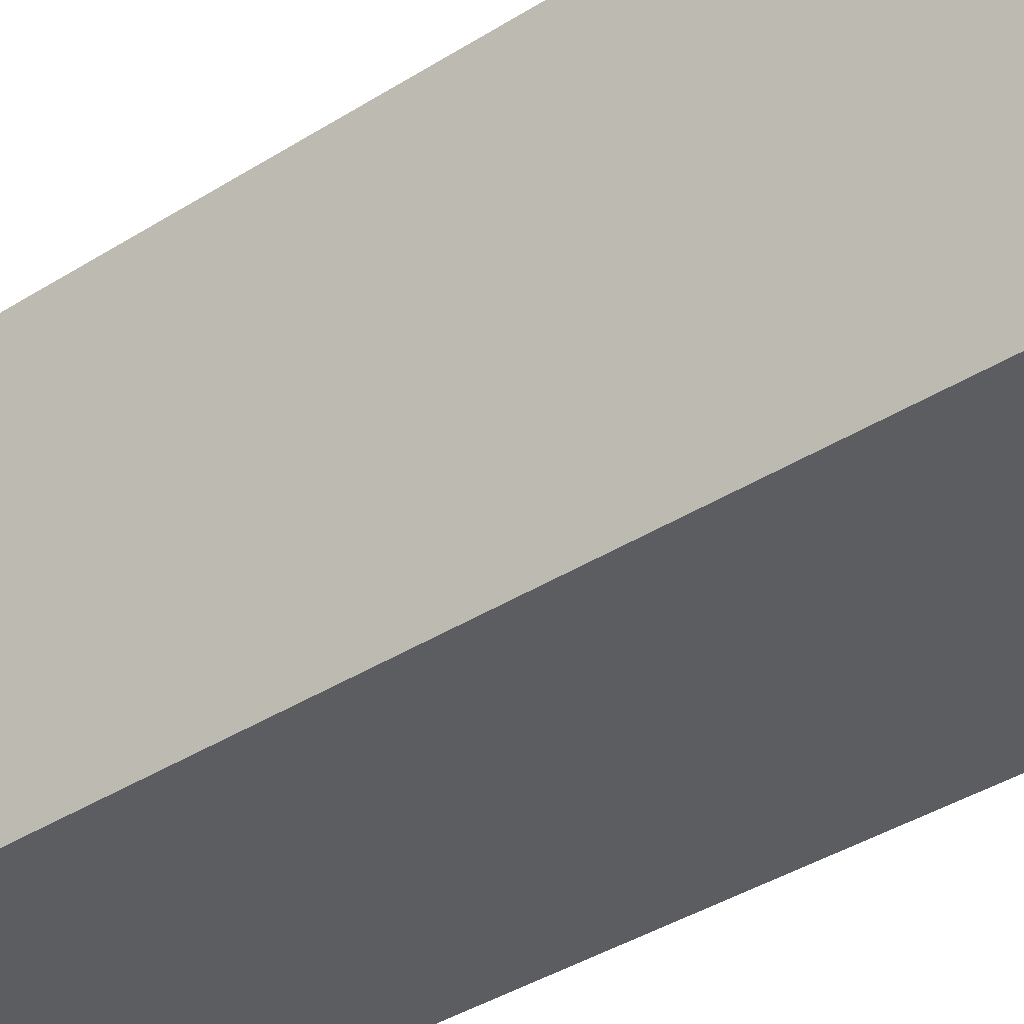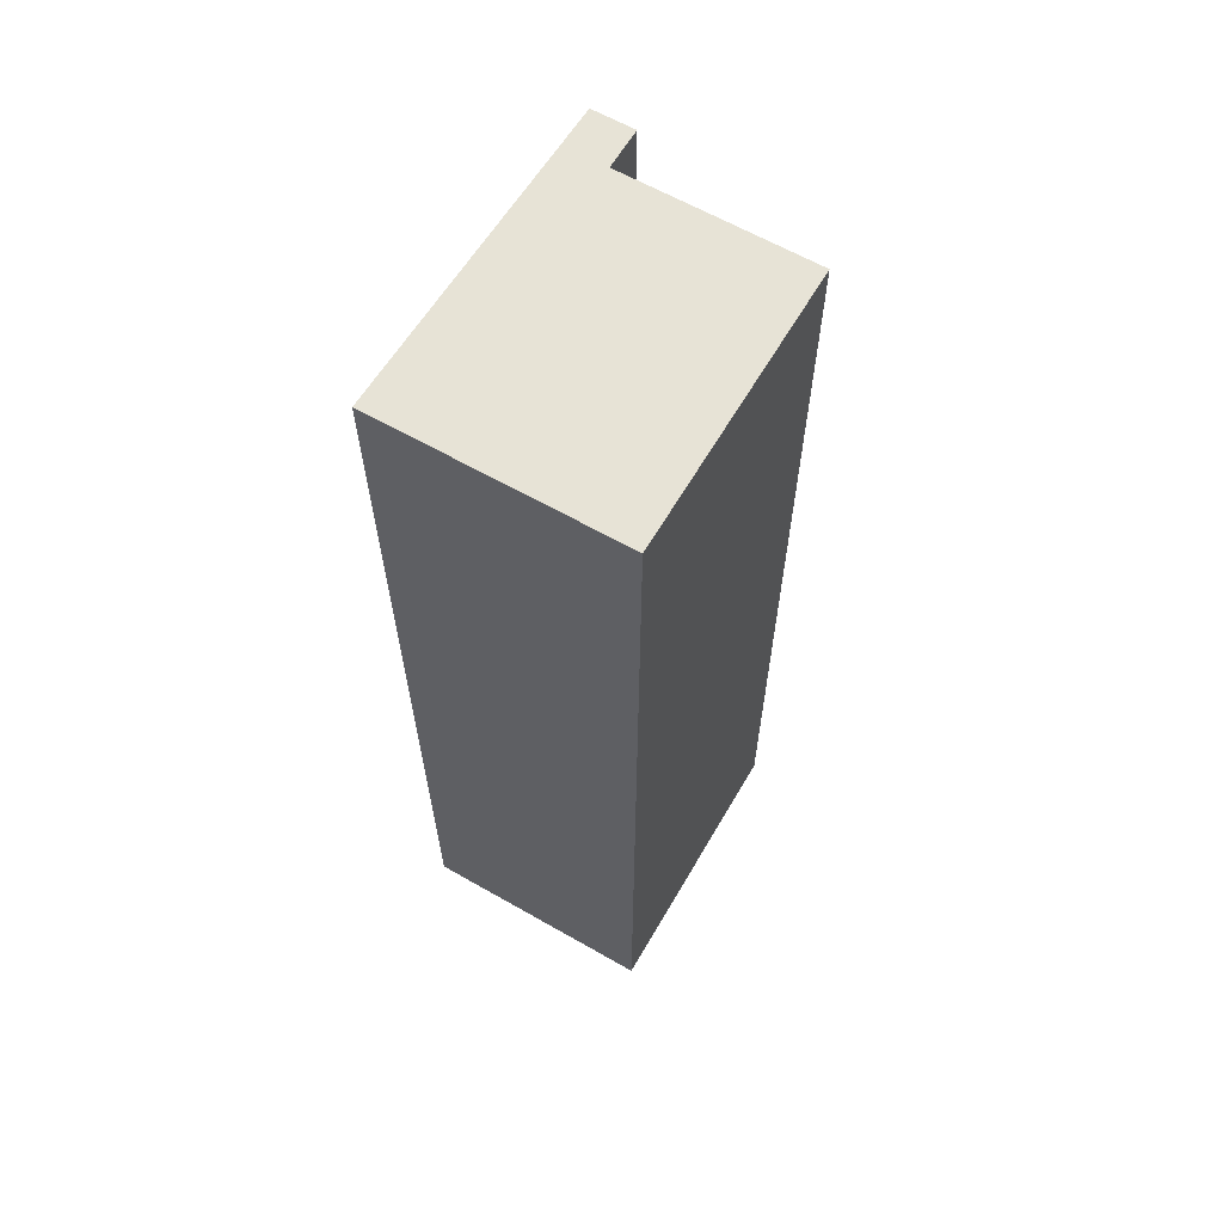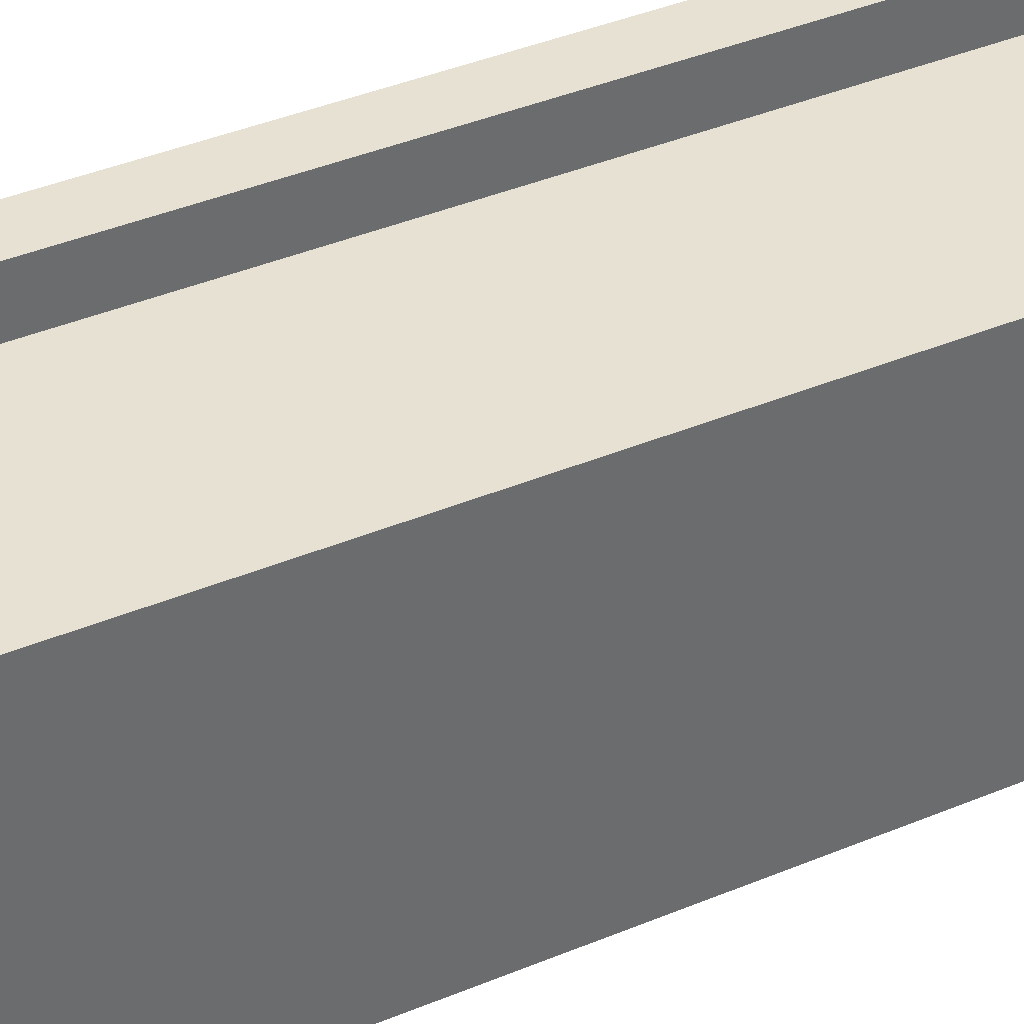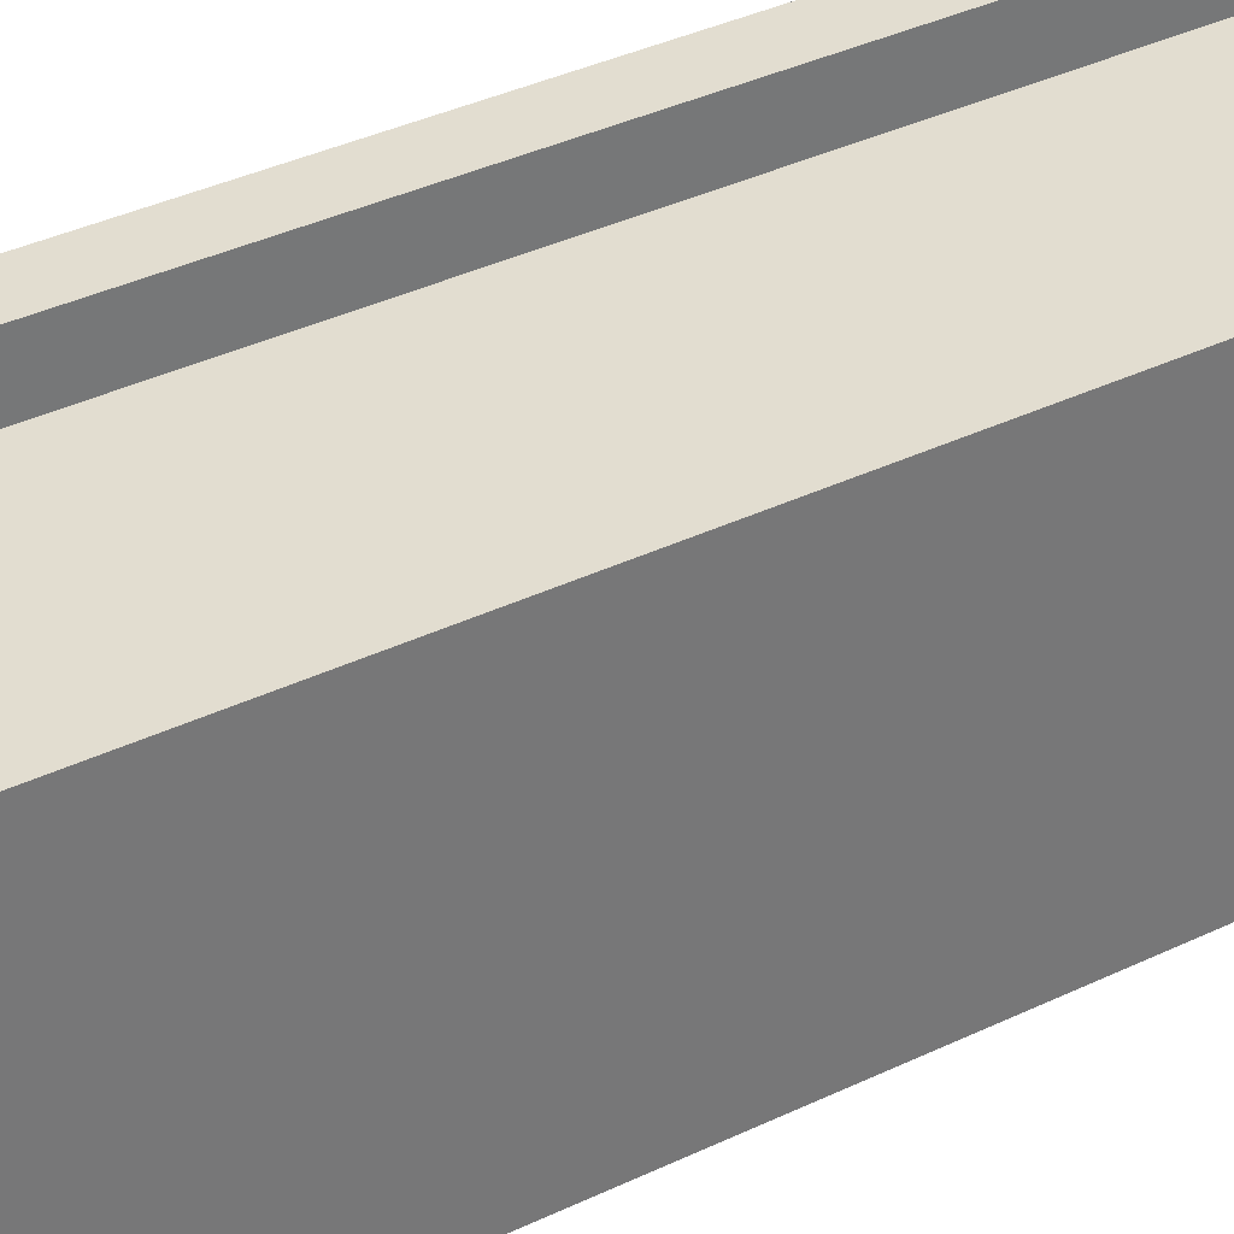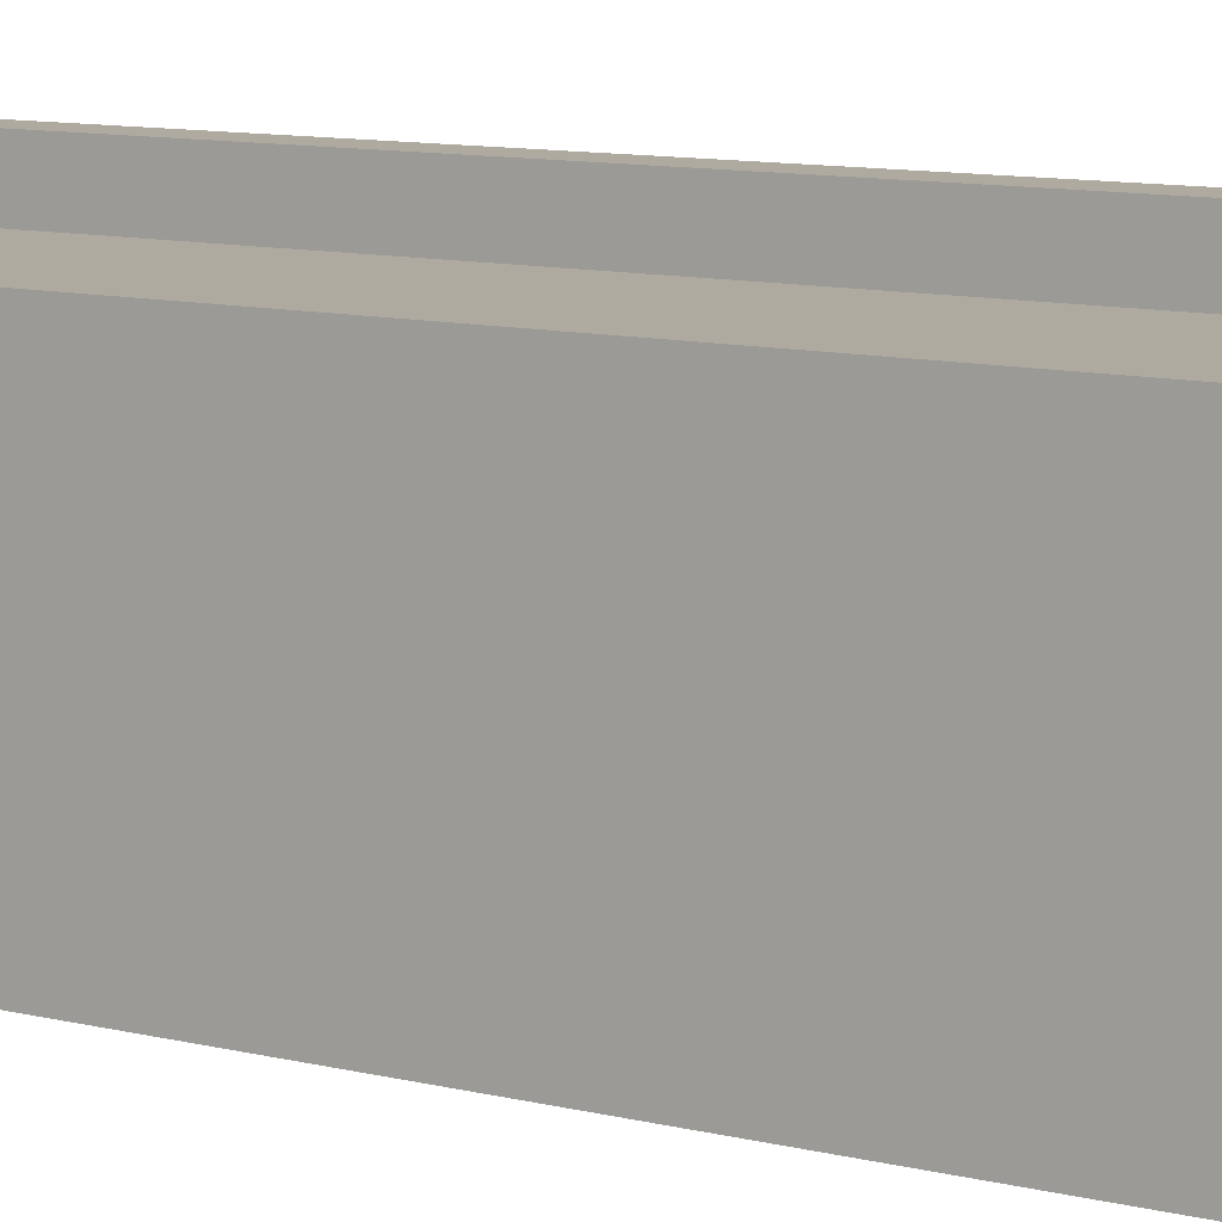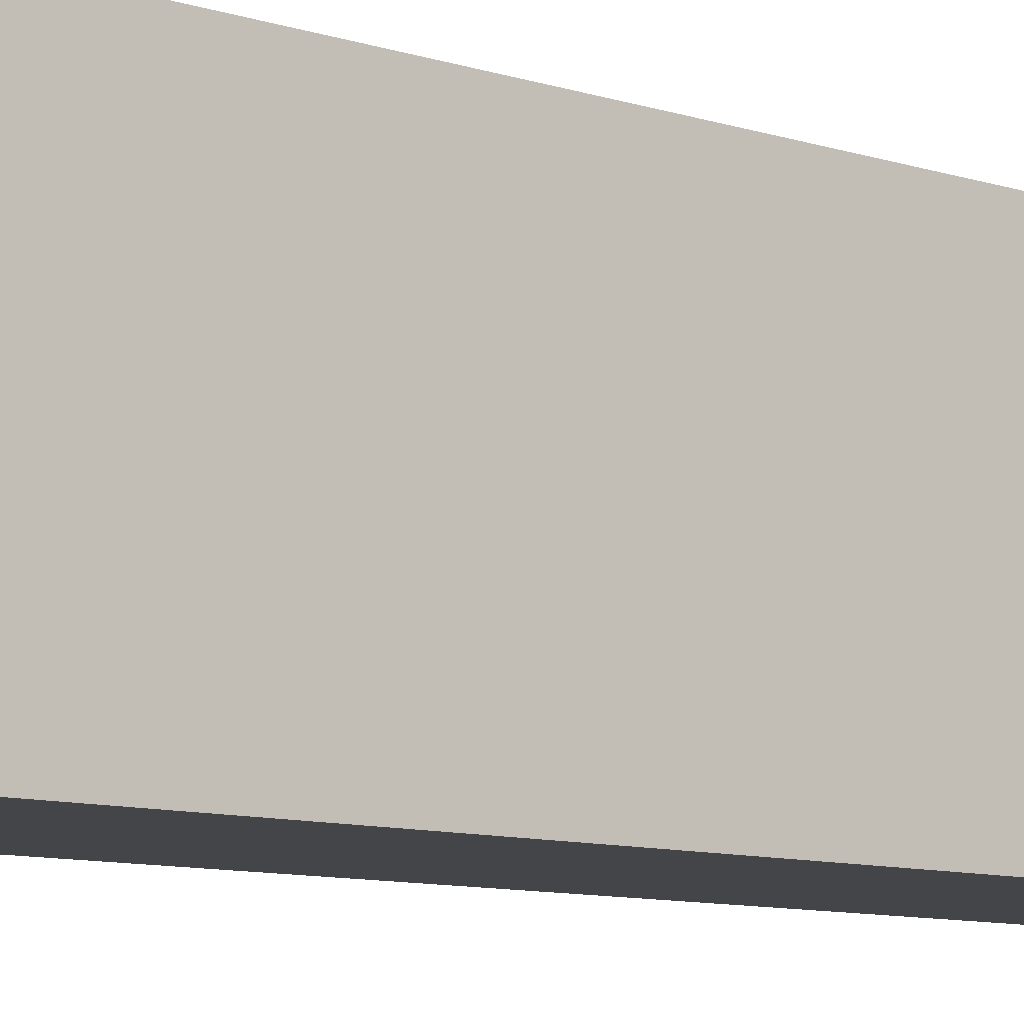
<metadata>
{"format":"obj","ext":"obj","renderer":"f3d","projection":"perspective","resolution":1024,"background":"white","views":[{"elev":-37.1,"azim":129.6,"up":"+Z"},{"elev":62.7,"azim":-149.0,"up":"+Y"},{"elev":39.6,"azim":-117.5,"up":"+Z"},{"elev":36.0,"azim":-122.4,"up":"+Z"},{"elev":10.0,"azim":-57.2,"up":"+Z"},{"elev":-9.6,"azim":49.9,"up":"+Z"}]}
</metadata>
<code>
v  2.268 8.866 -0.038
v  1.834 8.866 3.02
v  2.238 8.866 3.014
v  1.829 8.866 2.62
v  0.036 8.866 2.644
v  0 8.866 5.429e-16
v  1.834 -1.849e-16 3.02
v  2.238 -1.846e-16 3.014
v  0.036 -1.619e-16 2.644
v  1.829 -1.604e-16 2.62
v  2.268 2.327e-18 -0.038
v  0 0 0
g defaultobject
f 1 2 3
f 2 1 4
f 4 1 5
f 5 1 6
f 7 3 2
f 3 7 8
f 9 4 5
f 4 9 10
f 8 1 3
f 1 8 11
f 11 6 1
f 6 11 12
f 12 5 6
f 5 12 9
f 10 2 4
f 2 10 7
f 7 11 8
f 11 7 10
f 11 10 9
f 11 9 12

</code>
